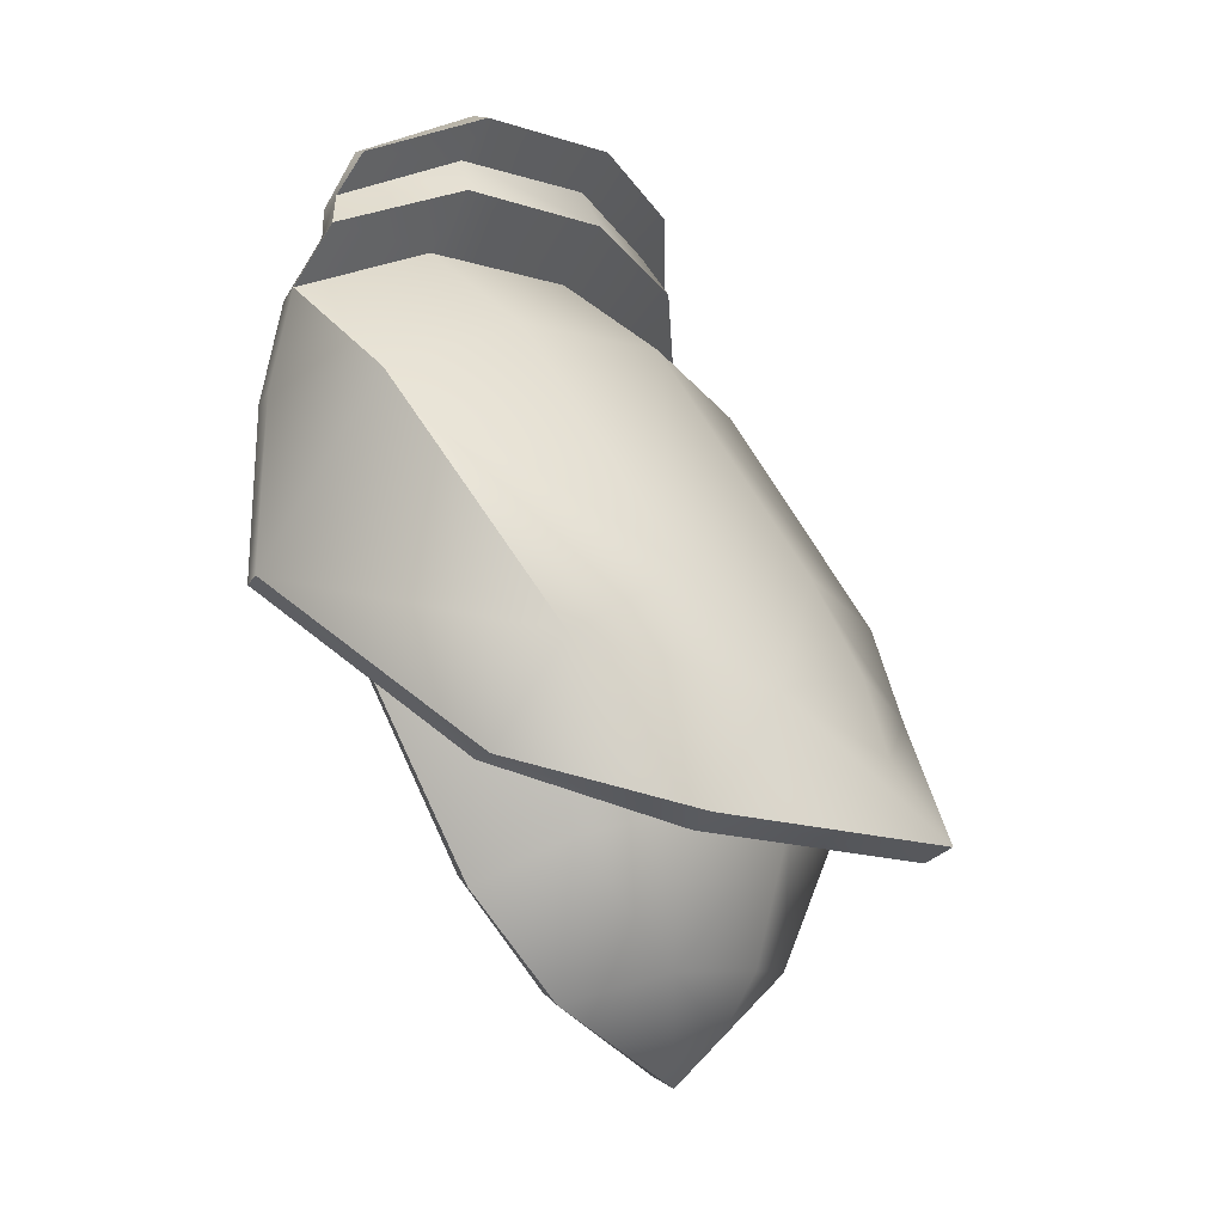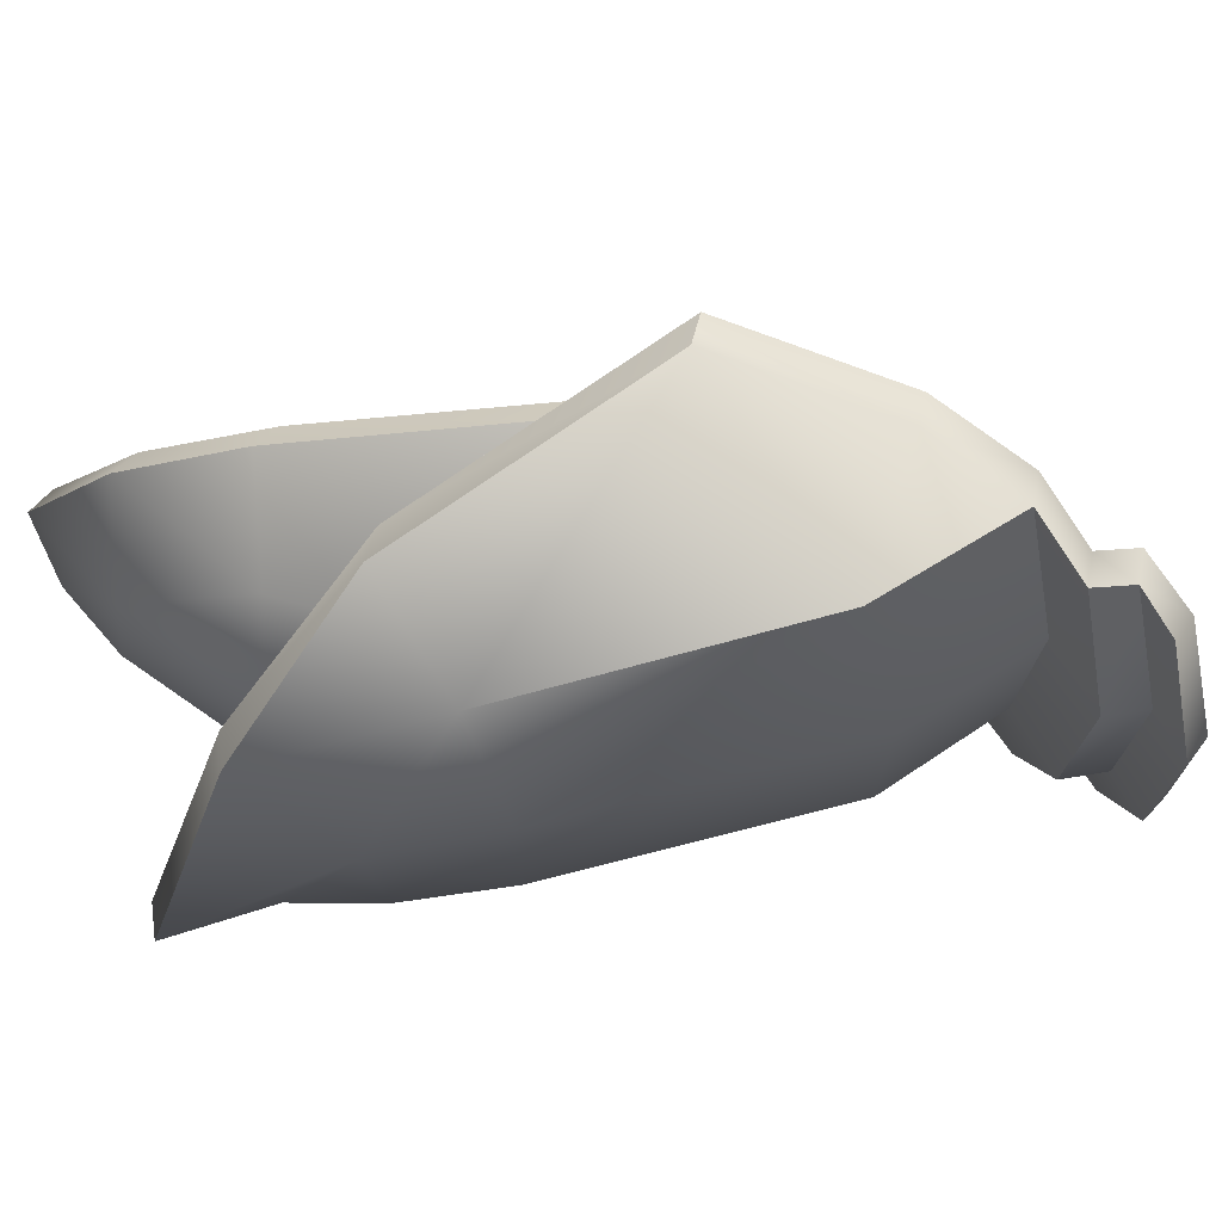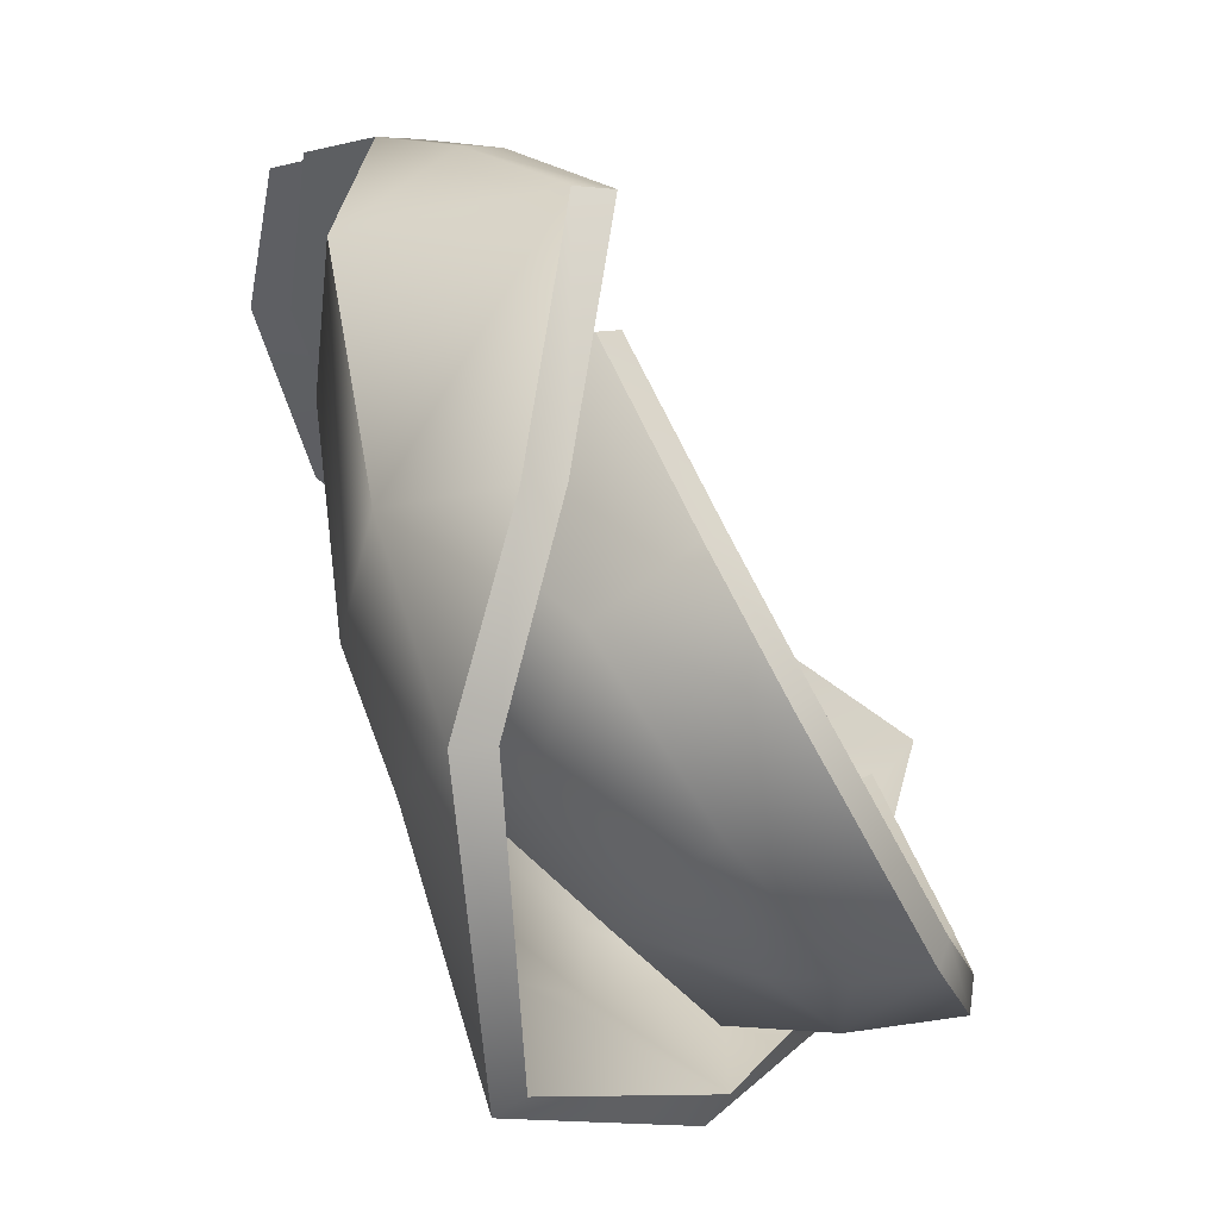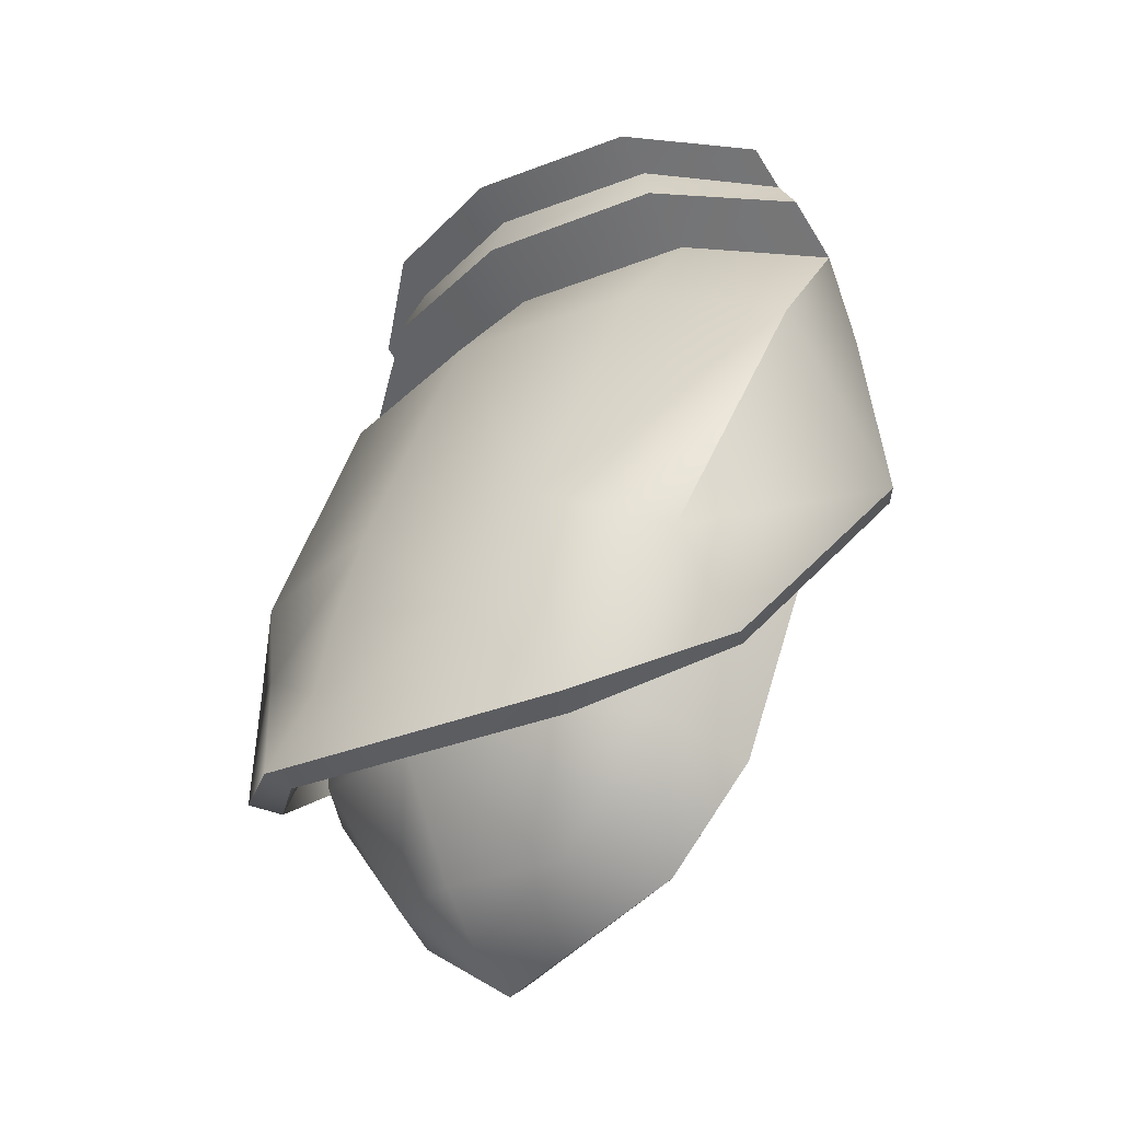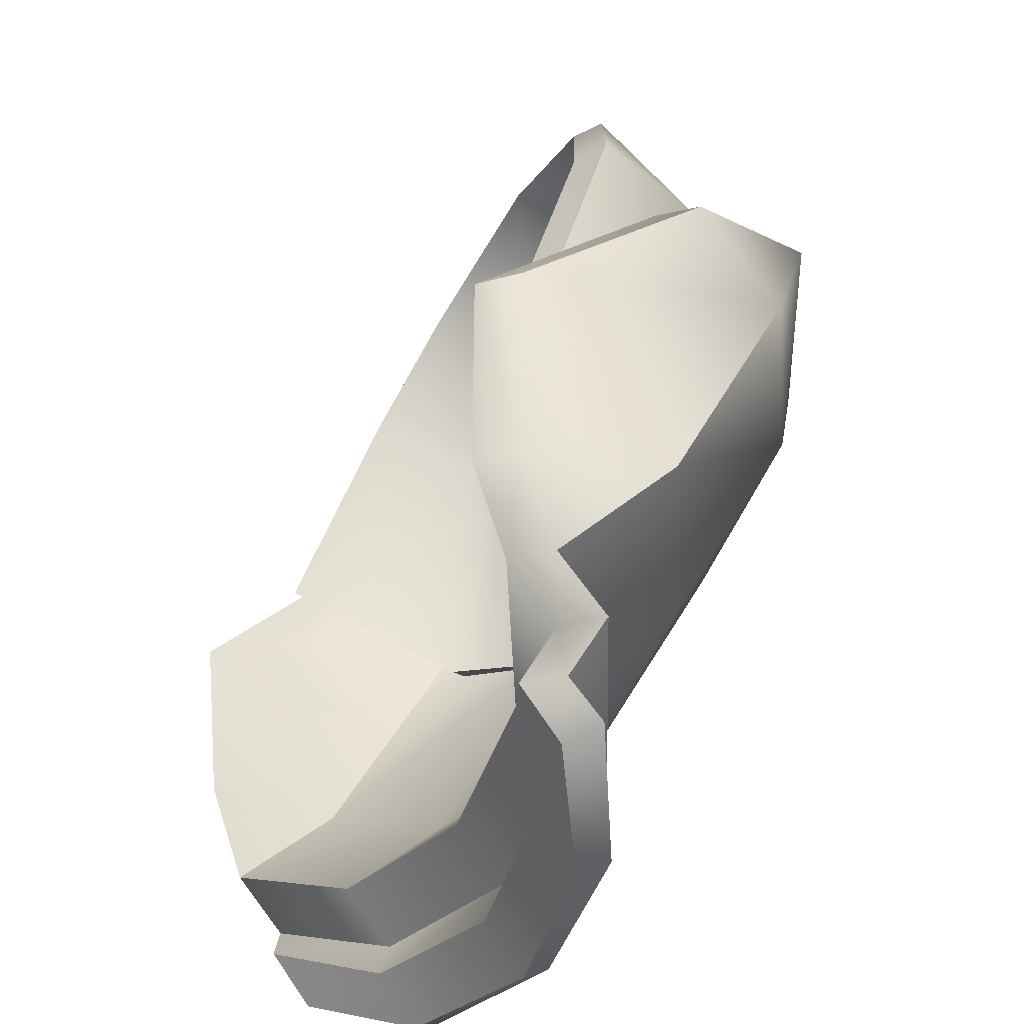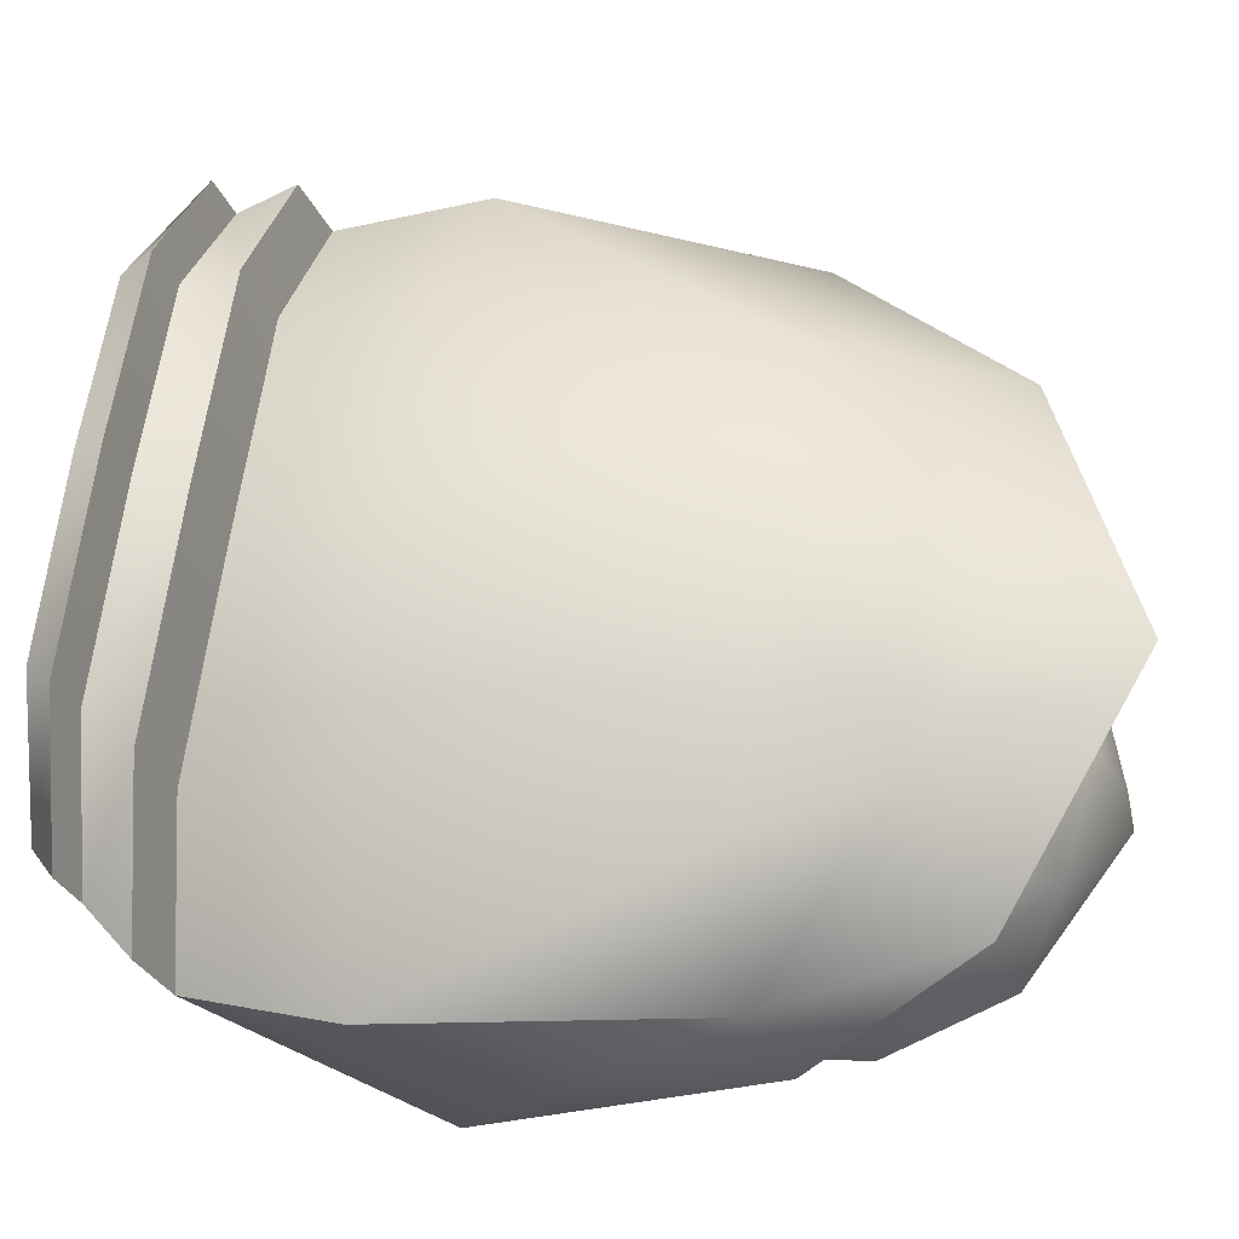
<metadata>
{"format":"obj","ext":"obj","renderer":"f3d","projection":"perspective","resolution":1024,"background":"white","views":[{"elev":-15.2,"azim":-176.8,"up":"+Y"},{"elev":-71.1,"azim":71.4,"up":"+Z"},{"elev":34.6,"azim":-37.1,"up":"+Z"},{"elev":-14.6,"azim":-67.8,"up":"+Y"},{"elev":50.9,"azim":176.0,"up":"+Z"},{"elev":-51.9,"azim":-122.2,"up":"+Z"}]}
</metadata>
<code>
o WarriorPadR
v -0.3703 1.93 -0.2249
v -0.5286 1.972 0.1234
v -0.5013 1.99 -0.08857
v -0.5178 2.012 -0.09883
v -0.5451 1.994 0.1131
v -0.3868 1.952 -0.2351
v -0.5491 2.018 0.01955
v -0.5326 1.996 0.02981
v -0.4531 1.993 -0.1909
v -0.4365 1.971 -0.1807
v -0.3726 1.903 -0.2486
v -0.5504 1.949 0.1415
v -0.513 1.965 -0.09226
v -0.5504 1.972 0.03923
v -0.4425 1.945 -0.1966
v -0.3491 1.871 -0.2339
v -0.5269 1.917 0.1562
v -0.4895 1.933 -0.07753
v -0.5269 1.94 0.05396
v -0.419 1.912 -0.1818
v -0.406 1.81 -0.2683
v -0.595 1.858 0.1463
v -0.5482 1.881 -0.09954
v -0.5906 1.885 0.04008
v -0.4753 1.856 -0.2117
v -0.5067 1.66 -0.2692
v -0.674 1.703 0.09869
v -0.6377 1.728 -0.1245
v -0.6776 1.732 0.009678
v -0.5682 1.704 -0.2294
v -0.581 1.57 -0.235
v -0.7047 1.602 0.03757
v -0.6655 1.668 -0.1305
v -0.6939 1.662 -0.03221
v -0.6178 1.643 -0.2
v -0.7124 1.565 -0.1501
v -0.6795 1.618 -0.1358
v -0.3343 1.814 -0.2204
v -0.513 1.861 0.1692
v -0.3313 1.707 -0.2215
v -0.5216 1.757 0.1923
v -0.4639 1.601 -0.2424
v -0.6325 1.646 0.1247
v -0.3595 1.932 -0.2016
v -0.5039 1.97 0.117
v -0.4839 1.99 -0.0795
v -0.5033 2.02 -0.09203
v -0.5234 2 0.1045
v -0.3789 1.962 -0.2142
v -0.5303 2.024 0.01707
v -0.5109 1.994 0.02961
v -0.4426 2.002 -0.1755
v -0.4231 1.972 -0.1629
v -0.3626 1.905 -0.2236
v -0.525 1.947 0.1334
v -0.4956 1.965 -0.08311
v -0.5282 1.971 0.03799
v -0.4296 1.946 -0.1777
v -0.3391 1.873 -0.2088
v -0.5014 1.915 0.1481
v -0.4721 1.933 -0.06838
v -0.5047 1.939 0.05272
v -0.4061 1.913 -0.163
v -0.3965 1.812 -0.2422
v -0.569 1.856 0.1371
v -0.5308 1.881 -0.09034
v -0.568 1.884 0.03818
v -0.4627 1.857 -0.1922
v -0.4963 1.662 -0.2451
v -0.6489 1.701 0.09149
v -0.6204 1.728 -0.1152
v -0.6552 1.731 0.008305
v -0.5554 1.705 -0.2104
v -0.5703 1.564 -0.2149
v -0.6832 1.594 0.03451
v -0.6495 1.662 -0.1212
v -0.6744 1.655 -0.03051
v -0.6049 1.637 -0.1841
v -0.697 1.558 -0.1401
v -0.6637 1.612 -0.1261
v -0.3243 1.816 -0.1953
v -0.4876 1.859 0.161
v -0.3218 1.709 -0.1954
v -0.4956 1.755 0.1831
v -0.4535 1.603 -0.2183
v -0.6074 1.644 0.1175
v -0.4864 1.712 -0.2338
v -0.6303 1.751 0.08153
v -0.6125 1.742 -0.1114
v -0.6438 1.755 0.002273
v -0.5501 1.73 -0.2019
v -0.506 1.564 -0.2039
v -0.6334 1.598 0.07596
v -0.6236 1.591 -0.0998
v -0.6528 1.603 0.009494
v -0.564 1.58 -0.1844
v -0.4929 1.48 -0.1446
v -0.589 1.506 0.06387
v -0.6027 1.507 -0.08026
v -0.6189 1.516 0.001122
v -0.557 1.499 -0.1349
v -0.5539 1.441 -0.05779
v -0.5815 1.469 -0.06968
v -0.3857 1.671 -0.1948
v -0.5411 1.712 0.1405
v -0.4468 1.539 -0.1848
v -0.5845 1.576 0.1127
v -0.479 1.722 -0.2149
v -0.6105 1.757 0.07363
v -0.5992 1.75 -0.1053
v -0.6263 1.762 -0.000582
v -0.5407 1.739 -0.1874
v -0.498 1.573 -0.1864
v -0.6143 1.604 0.06958
v -0.6104 1.599 -0.0936
v -0.6355 1.61 0.007064
v -0.5544 1.589 -0.1703
v -0.4834 1.489 -0.1302
v -0.5713 1.513 0.06051
v -0.5894 1.515 -0.07406
v -0.6027 1.523 0.001077
v -0.5462 1.508 -0.1234
v -0.5409 1.449 -0.05105
v -0.5683 1.477 -0.06322
v -0.3788 1.68 -0.175
v -0.5208 1.718 0.1317
v -0.4391 1.549 -0.1665
v -0.565 1.583 0.1055
f 9 3 4
f 8 5 7
f 3 7 4
f 6 10 9
f 1 15 10
f 10 13 3
f 13 8 3
f 14 2 8
f 19 12 14
f 11 20 15
f 15 18 13
f 18 14 13
f 24 17 19
f 16 25 20
f 25 18 20
f 18 24 19
f 29 22 24
f 21 30 25
f 30 23 25
f 23 29 24
f 29 32 27
f 26 35 30
f 35 28 30
f 28 34 29
f 33 35 37
f 35 36 37
f 37 34 33
f 36 34 37
f 38 21 16
f 40 26 21
f 26 42 31
f 22 39 17
f 27 41 22
f 32 43 27
f 52 46 53
f 48 51 50
f 50 46 47
f 49 53 44
f 44 58 54
f 53 56 58
f 51 56 46
f 45 57 51
f 55 62 57
f 54 63 59
f 58 61 63
f 57 61 56
f 60 67 62
f 59 68 64
f 61 68 63
f 61 67 66
f 65 72 67
f 64 73 69
f 66 73 68
f 66 72 71
f 70 77 72
f 69 78 74
f 71 78 73
f 71 77 76
f 76 80 78
f 80 74 78
f 80 76 77
f 79 77 75
f 64 81 59
f 69 83 64
f 69 74 85
f 65 82 84
f 70 84 86
f 75 70 86
f 2 55 45
f 41 86 84
f 7 48 50
f 32 79 75
f 39 60 17
f 2 48 5
f 40 85 42
f 31 79 36
f 1 49 44
f 43 75 86
f 4 50 47
f 1 54 11
f 42 74 31
f 4 52 9
f 9 49 6
f 38 59 81
f 17 55 12
f 39 84 82
f 38 83 40
f 16 54 59
f 95 88 90
f 87 96 91
f 96 89 91
f 89 95 90
f 100 93 95
f 92 101 96
f 101 94 96
f 94 100 95
f 99 101 103
f 101 102 103
f 103 100 99
f 102 100 103
f 104 92 87
f 92 106 97
f 93 105 88
f 98 107 93
f 109 116 111
f 108 117 113
f 110 117 112
f 110 116 115
f 114 121 116
f 113 122 118
f 115 122 117
f 115 121 120
f 120 124 122
f 122 123 118
f 124 120 121
f 123 121 119
f 113 125 108
f 113 118 127
f 114 126 128
f 119 114 128
f 105 128 126
f 98 123 119
f 104 127 106
f 97 123 102
f 107 119 128
f 106 118 97
f 105 109 88
f 90 109 111
f 104 108 125
f 91 108 87
f 89 112 91
f 89 111 110
f 9 10 3
f 8 2 5
f 3 8 7
f 6 1 10
f 1 11 15
f 10 15 13
f 13 14 8
f 14 12 2
f 19 17 12
f 11 16 20
f 15 20 18
f 18 19 14
f 24 22 17
f 16 21 25
f 25 23 18
f 18 23 24
f 29 27 22
f 21 26 30
f 30 28 23
f 23 28 29
f 29 34 32
f 26 31 35
f 35 33 28
f 28 33 34
f 35 31 36
f 36 32 34
f 38 40 21
f 40 42 26
f 22 41 39
f 27 43 41
f 52 47 46
f 48 45 51
f 50 51 46
f 49 52 53
f 44 53 58
f 53 46 56
f 51 57 56
f 45 55 57
f 55 60 62
f 54 58 63
f 58 56 61
f 57 62 61
f 60 65 67
f 59 63 68
f 61 66 68
f 61 62 67
f 65 70 72
f 64 68 73
f 66 71 73
f 66 67 72
f 70 75 77
f 69 73 78
f 71 76 78
f 71 72 77
f 80 79 74
f 79 80 77
f 64 83 81
f 69 85 83
f 65 60 82
f 70 65 84
f 2 12 55
f 41 43 86
f 7 5 48
f 32 36 79
f 39 82 60
f 2 45 48
f 40 83 85
f 31 74 79
f 1 6 49
f 43 32 75
f 4 7 50
f 1 44 54
f 42 85 74
f 4 47 52
f 9 52 49
f 38 16 59
f 17 60 55
f 39 41 84
f 38 81 83
f 16 11 54
f 95 93 88
f 87 92 96
f 96 94 89
f 89 94 95
f 100 98 93
f 92 97 101
f 101 99 94
f 94 99 100
f 101 97 102
f 102 98 100
f 104 106 92
f 93 107 105
f 109 114 116
f 108 112 117
f 110 115 117
f 110 111 116
f 114 119 121
f 113 117 122
f 115 120 122
f 115 116 121
f 122 124 123
f 123 124 121
f 113 127 125
f 114 109 126
f 105 107 128
f 98 102 123
f 104 125 127
f 97 118 123
f 107 98 119
f 106 127 118
f 105 126 109
f 90 88 109
f 104 87 108
f 91 112 108
f 89 110 112
f 89 90 111

</code>
